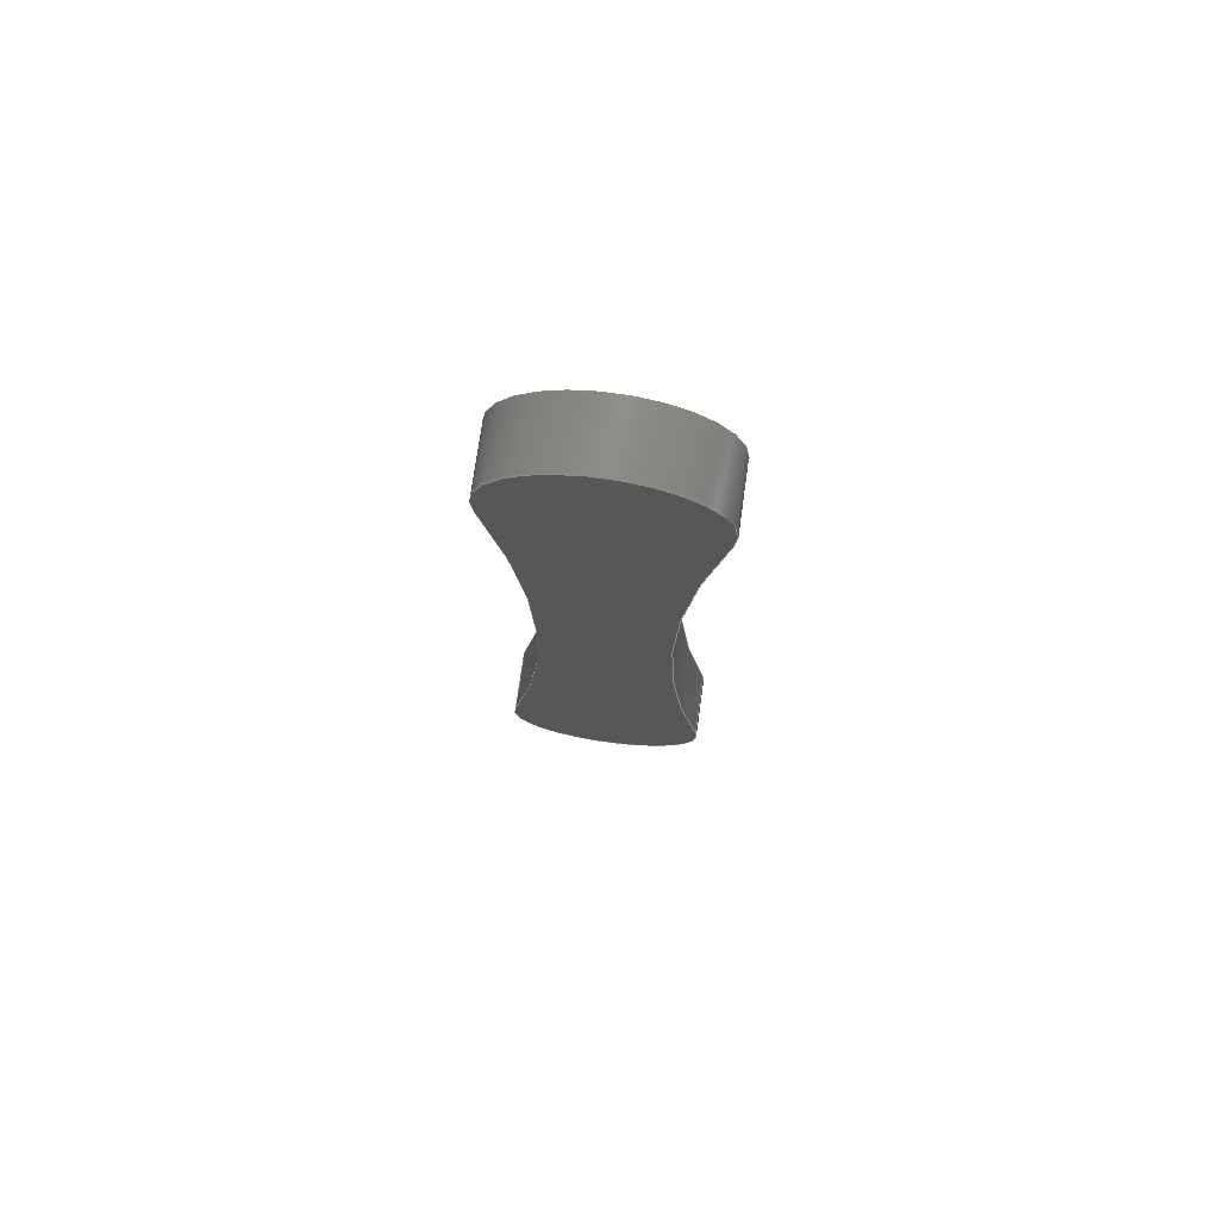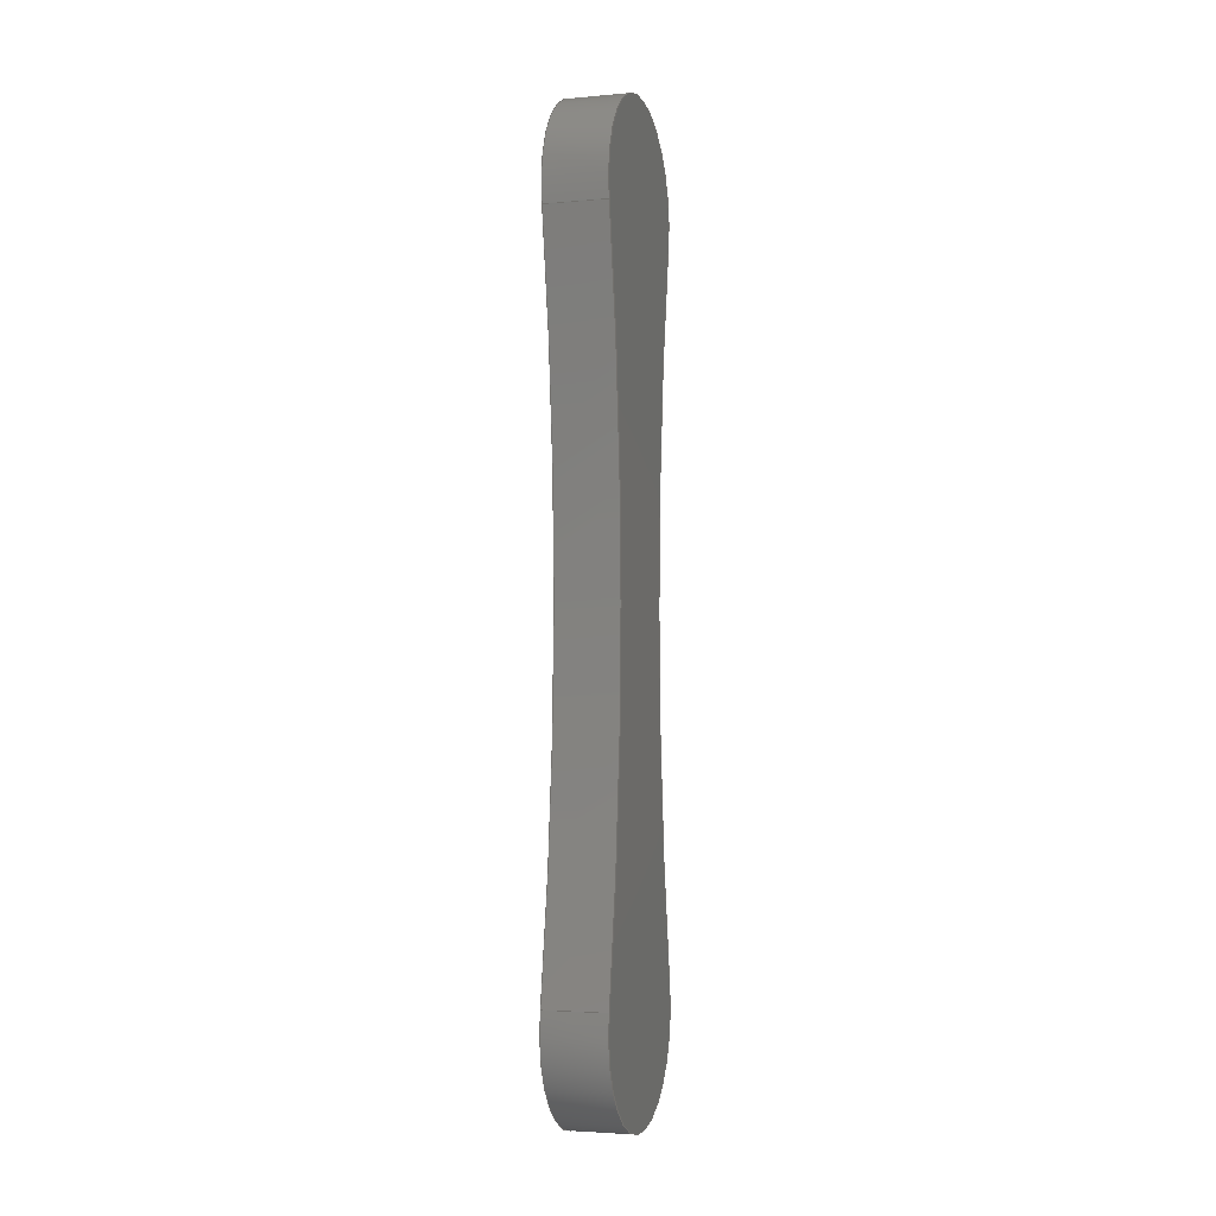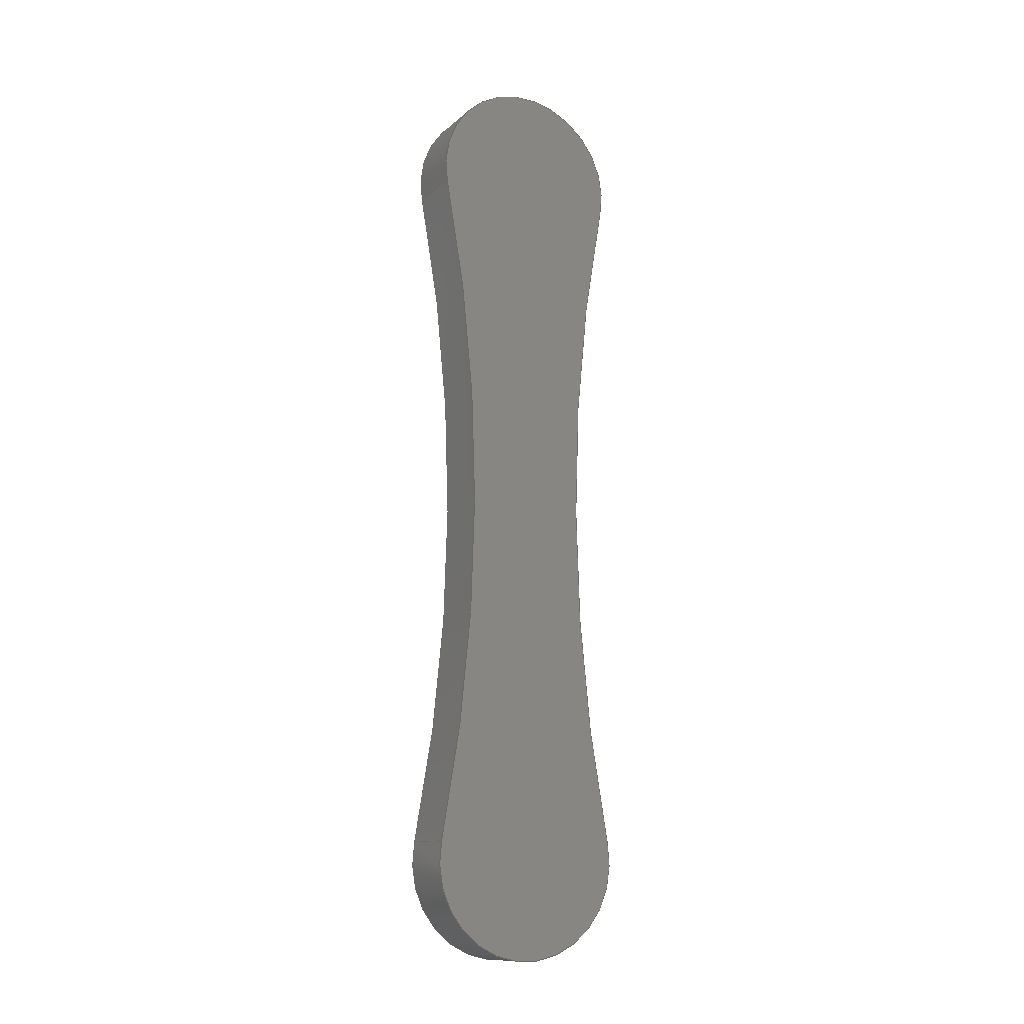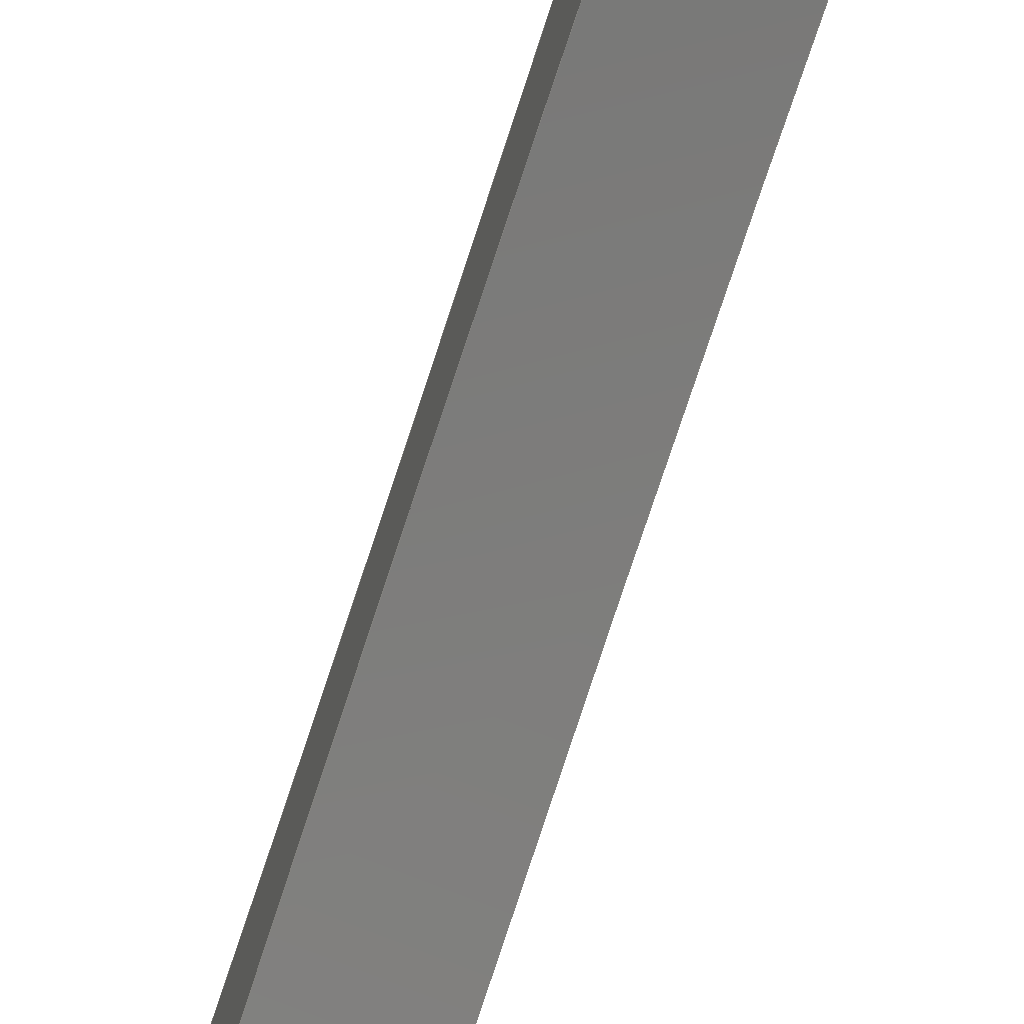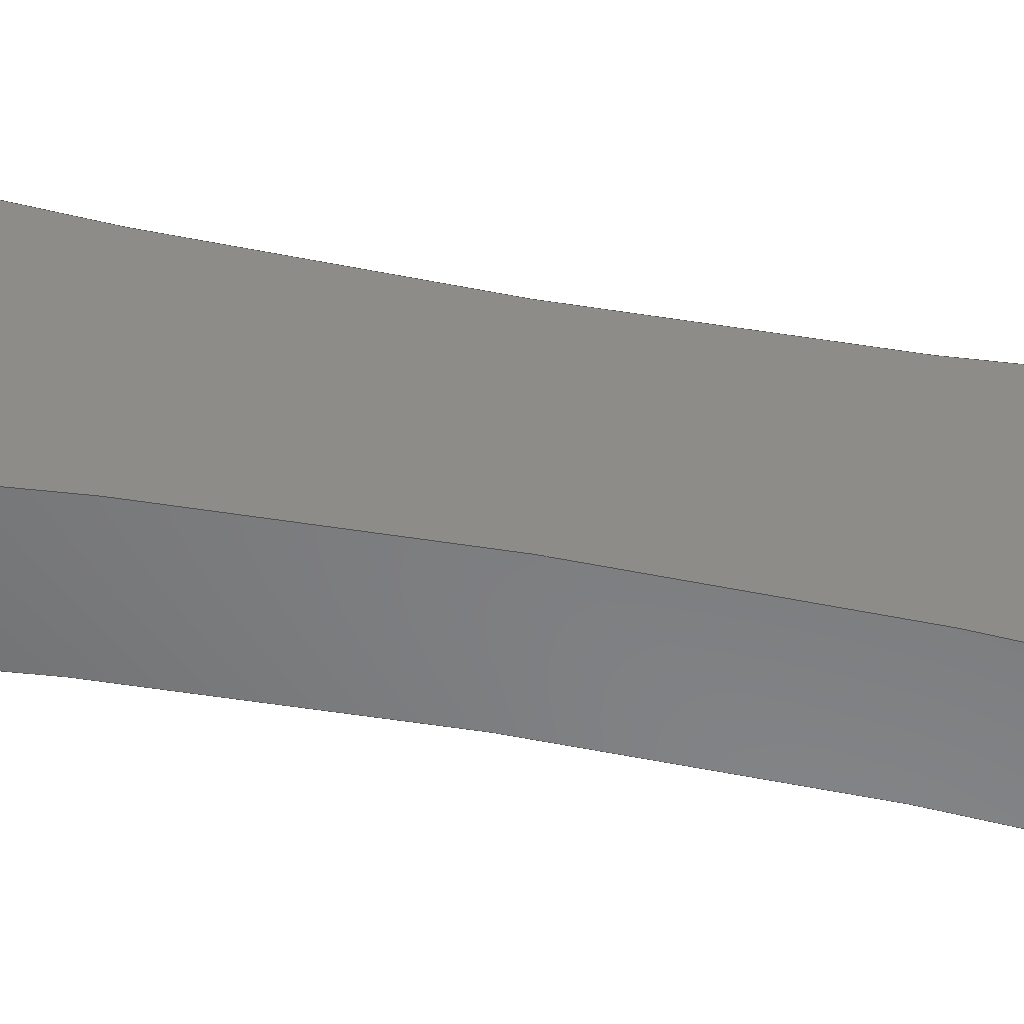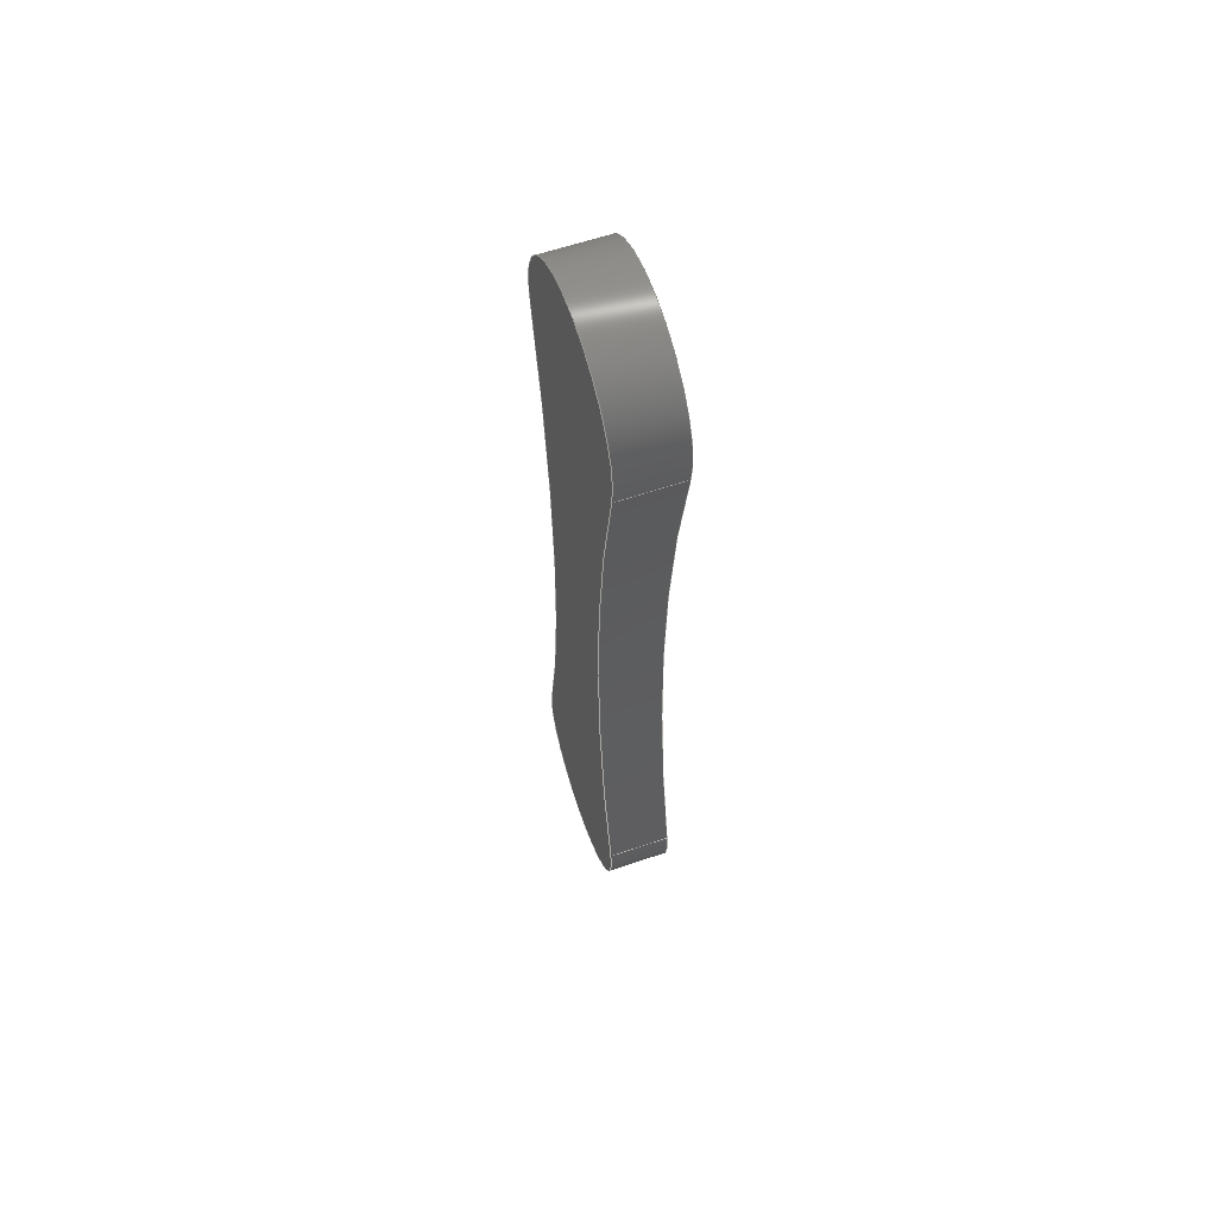
<metadata>
{"format":"step","ext":"step","renderer":"f3d","projection":"perspective","resolution":1024,"background":"white","views":[{"elev":75.3,"azim":-82.0,"up":"+Z"},{"elev":-3.4,"azim":-163.0,"up":"+Z"},{"elev":-12.5,"azim":61.2,"up":"+Z"},{"elev":-77.0,"azim":-18.2,"up":"+Y"},{"elev":-54.3,"azim":79.2,"up":"+Y"},{"elev":61.6,"azim":161.0,"up":"+Z"}]}
</metadata>
<code>
ISO-10303-21;
DATA;
#1=MECHANICAL_DESIGN_GEOMETRIC_PRESENTATION_REPRESENTATION('',(#4),#182);
#2=SHAPE_REPRESENTATION_RELATIONSHIP('SRR','None',#189,#3);
#3=ADVANCED_BREP_SHAPE_REPRESENTATION('',(#5),#181);
#4=STYLED_ITEM('',(#198),#5);
#5=MANIFOLD_SOLID_BREP('Body1',#90);
#6=PLANE('',#116);
#7=PLANE('',#117);
#8=FACE_OUTER_BOUND('',#14,.T.);
#9=FACE_OUTER_BOUND('',#15,.T.);
#10=FACE_OUTER_BOUND('',#16,.T.);
#11=FACE_OUTER_BOUND('',#17,.T.);
#12=FACE_OUTER_BOUND('',#18,.T.);
#13=FACE_OUTER_BOUND('',#19,.T.);
#14=EDGE_LOOP('',(#56,#57,#58,#59));
#15=EDGE_LOOP('',(#60,#61,#62,#63));
#16=EDGE_LOOP('',(#64,#65,#66,#67));
#17=EDGE_LOOP('',(#68,#69,#70,#71));
#18=EDGE_LOOP('',(#72,#73,#74,#75));
#19=EDGE_LOOP('',(#76,#77,#78,#79));
#20=LINE('',#158,#24);
#21=LINE('',#161,#25);
#22=LINE('',#167,#26);
#23=LINE('',#173,#27);
#24=VECTOR('',#124,1);
#25=VECTOR('',#127,1);
#26=VECTOR('',#134,1);
#27=VECTOR('',#141,1);
#28=CIRCLE('',#105,7.175);
#29=CIRCLE('',#106,7.175);
#30=CIRCLE('',#108,0.4);
#31=CIRCLE('',#109,0.4);
#32=CIRCLE('',#111,7.175);
#33=CIRCLE('',#112,7.175);
#34=CIRCLE('',#114,0.4);
#35=CIRCLE('',#115,0.4);
#36=VERTEX_POINT('',#154);
#37=VERTEX_POINT('',#155);
#38=VERTEX_POINT('',#157);
#39=VERTEX_POINT('',#159);
#40=VERTEX_POINT('',#163);
#41=VERTEX_POINT('',#165);
#42=VERTEX_POINT('',#169);
#43=VERTEX_POINT('',#171);
#44=EDGE_CURVE('',#36,#37,#28,.T.);
#45=EDGE_CURVE('',#37,#38,#20,.T.);
#46=EDGE_CURVE('',#39,#38,#29,.T.);
#47=EDGE_CURVE('',#36,#39,#21,.T.);
#48=EDGE_CURVE('',#36,#40,#30,.T.);
#49=EDGE_CURVE('',#41,#39,#31,.T.);
#50=EDGE_CURVE('',#40,#41,#22,.T.);
#51=EDGE_CURVE('',#42,#40,#32,.T.);
#52=EDGE_CURVE('',#43,#41,#33,.T.);
#53=EDGE_CURVE('',#42,#43,#23,.T.);
#54=EDGE_CURVE('',#42,#37,#34,.T.);
#55=EDGE_CURVE('',#38,#43,#35,.T.);
#56=ORIENTED_EDGE('',*,*,#44,.T.);
#57=ORIENTED_EDGE('',*,*,#45,.T.);
#58=ORIENTED_EDGE('',*,*,#46,.F.);
#59=ORIENTED_EDGE('',*,*,#47,.F.);
#60=ORIENTED_EDGE('',*,*,#48,.F.);
#61=ORIENTED_EDGE('',*,*,#47,.T.);
#62=ORIENTED_EDGE('',*,*,#49,.F.);
#63=ORIENTED_EDGE('',*,*,#50,.F.);
#64=ORIENTED_EDGE('',*,*,#51,.T.);
#65=ORIENTED_EDGE('',*,*,#50,.T.);
#66=ORIENTED_EDGE('',*,*,#52,.F.);
#67=ORIENTED_EDGE('',*,*,#53,.F.);
#68=ORIENTED_EDGE('',*,*,#54,.F.);
#69=ORIENTED_EDGE('',*,*,#53,.T.);
#70=ORIENTED_EDGE('',*,*,#55,.F.);
#71=ORIENTED_EDGE('',*,*,#45,.F.);
#72=ORIENTED_EDGE('',*,*,#54,.T.);
#73=ORIENTED_EDGE('',*,*,#44,.F.);
#74=ORIENTED_EDGE('',*,*,#48,.T.);
#75=ORIENTED_EDGE('',*,*,#51,.F.);
#76=ORIENTED_EDGE('',*,*,#55,.T.);
#77=ORIENTED_EDGE('',*,*,#52,.T.);
#78=ORIENTED_EDGE('',*,*,#49,.T.);
#79=ORIENTED_EDGE('',*,*,#46,.T.);
#80=CYLINDRICAL_SURFACE('',#104,7.175);
#81=CYLINDRICAL_SURFACE('',#107,0.4);
#82=CYLINDRICAL_SURFACE('',#110,7.175);
#83=CYLINDRICAL_SURFACE('',#113,0.4);
#84=ADVANCED_FACE('',(#8),#80,.F.);
#85=ADVANCED_FACE('',(#9),#81,.T.);
#86=ADVANCED_FACE('',(#10),#82,.F.);
#87=ADVANCED_FACE('',(#11),#83,.T.);
#88=ADVANCED_FACE('',(#12),#6,.T.);
#89=ADVANCED_FACE('',(#13),#7,.F.);
#90=CLOSED_SHELL('',(#84,#85,#86,#87,#88,#89));
#91=DERIVED_UNIT_ELEMENT(#93,1);
#92=DERIVED_UNIT_ELEMENT(#184,3);
#93=(
MASS_UNIT()
NAMED_UNIT(*)
SI_UNIT(.KILO.,.GRAM.)
);
#94=DERIVED_UNIT((#91,#92));
#95=MEASURE_REPRESENTATION_ITEM('density measure',
POSITIVE_RATIO_MEASURE(2810),#94);
#96=PROPERTY_DEFINITION_REPRESENTATION(#101,#98);
#97=PROPERTY_DEFINITION_REPRESENTATION(#102,#99);
#98=REPRESENTATION('material name',(#100),#181);
#99=REPRESENTATION('density',(#95),#181);
#100=DESCRIPTIVE_REPRESENTATION_ITEM('Aluminum 7075','Aluminum 7075');
#101=PROPERTY_DEFINITION('material property','material name',#191);
#102=PROPERTY_DEFINITION('material property','density of part',#191);
#103=AXIS2_PLACEMENT_3D('placement',#152,#118,#119);
#104=AXIS2_PLACEMENT_3D('',#153,#120,#121);
#105=AXIS2_PLACEMENT_3D('',#156,#122,#123);
#106=AXIS2_PLACEMENT_3D('',#160,#125,#126);
#107=AXIS2_PLACEMENT_3D('',#162,#128,#129);
#108=AXIS2_PLACEMENT_3D('',#164,#130,#131);
#109=AXIS2_PLACEMENT_3D('',#166,#132,#133);
#110=AXIS2_PLACEMENT_3D('',#168,#135,#136);
#111=AXIS2_PLACEMENT_3D('',#170,#137,#138);
#112=AXIS2_PLACEMENT_3D('',#172,#139,#140);
#113=AXIS2_PLACEMENT_3D('',#174,#142,#143);
#114=AXIS2_PLACEMENT_3D('',#175,#144,#145);
#115=AXIS2_PLACEMENT_3D('',#176,#146,#147);
#116=AXIS2_PLACEMENT_3D('',#177,#148,#149);
#117=AXIS2_PLACEMENT_3D('',#178,#150,#151);
#118=DIRECTION('axis',(0,0,1));
#119=DIRECTION('refdir',(1,0,0));
#120=DIRECTION('center_axis',(-1,0,0));
#121=DIRECTION('ref_axis',(0,0.9802,-0.198));
#122=DIRECTION('center_axis',(1,0,0));
#123=DIRECTION('ref_axis',(0,0.9802,-0.198));
#124=DIRECTION('',(-1,0,0));
#125=DIRECTION('center_axis',(1,0,0));
#126=DIRECTION('ref_axis',(0,0.9802,-0.198));
#127=DIRECTION('',(-1,0,0));
#128=DIRECTION('center_axis',(-1,0,0));
#129=DIRECTION('ref_axis',(0,0,-1));
#130=DIRECTION('center_axis',(1,0,0));
#131=DIRECTION('ref_axis',(0,0,-1));
#132=DIRECTION('center_axis',(-1,0,0));
#133=DIRECTION('ref_axis',(0,0,-1));
#134=DIRECTION('',(-1,0,0));
#135=DIRECTION('center_axis',(-1,0,0));
#136=DIRECTION('ref_axis',(0,-0.9802,0.198));
#137=DIRECTION('center_axis',(1,0,0));
#138=DIRECTION('ref_axis',(0,-0.9802,0.198));
#139=DIRECTION('center_axis',(1,0,0));
#140=DIRECTION('ref_axis',(0,-0.9802,0.198));
#141=DIRECTION('',(-1,0,0));
#142=DIRECTION('center_axis',(-1,0,0));
#143=DIRECTION('ref_axis',(0,-3.675e-15,1));
#144=DIRECTION('center_axis',(1,0,0));
#145=DIRECTION('ref_axis',(0,0,-1));
#146=DIRECTION('center_axis',(-1,0,0));
#147=DIRECTION('ref_axis',(0,0,-1));
#148=DIRECTION('center_axis',(1,0,0));
#149=DIRECTION('ref_axis',(0,0,-1));
#150=DIRECTION('center_axis',(1,0,0));
#151=DIRECTION('ref_axis',(0,0,-1));
#152=CARTESIAN_POINT('',(0,0,0));
#153=CARTESIAN_POINT('Origin',(0,-7.425,5.159e-15));
#154=CARTESIAN_POINT('',(0,-0.3921,-1.421));
#155=CARTESIAN_POINT('',(0,-0.3921,1.421));
#156=CARTESIAN_POINT('Origin',(0,-7.425,5.159e-15));
#157=CARTESIAN_POINT('',(-0.25,-0.3921,1.421));
#158=CARTESIAN_POINT('',(0,-0.3921,1.421));
#159=CARTESIAN_POINT('',(-0.25,-0.3921,-1.421));
#160=CARTESIAN_POINT('Origin',(-0.25,-7.425,5.159e-15));
#161=CARTESIAN_POINT('',(0,-0.3921,-1.421));
#162=CARTESIAN_POINT('Origin',(0,-1.679e-16,-1.5));
#163=CARTESIAN_POINT('',(0,0.3921,-1.421));
#164=CARTESIAN_POINT('Origin',(0,-1.679e-16,-1.5));
#165=CARTESIAN_POINT('',(-0.25,0.3921,-1.421));
#166=CARTESIAN_POINT('Origin',(-0.25,-1.679e-16,-1.5));
#167=CARTESIAN_POINT('',(0,0.3921,-1.421));
#168=CARTESIAN_POINT('Origin',(0,7.425,3.497e-15));
#169=CARTESIAN_POINT('',(0,0.3921,1.421));
#170=CARTESIAN_POINT('Origin',(0,7.425,3.497e-15));
#171=CARTESIAN_POINT('',(-0.25,0.3921,1.421));
#172=CARTESIAN_POINT('Origin',(-0.25,7.425,3.497e-15));
#173=CARTESIAN_POINT('',(0,0.3921,1.421));
#174=CARTESIAN_POINT('Origin',(0,-2.24e-16,1.5));
#175=CARTESIAN_POINT('Origin',(0,-2.24e-16,1.5));
#176=CARTESIAN_POINT('Origin',(-0.25,-2.24e-16,1.5));
#177=CARTESIAN_POINT('Origin',(0,-2.22e-16,0));
#178=CARTESIAN_POINT('Origin',(-0.25,-2.22e-16,0));
#179=UNCERTAINTY_MEASURE_WITH_UNIT(LENGTH_MEASURE(0.001),#183,
'DISTANCE_ACCURACY_VALUE',
'Maximum model space distance between geometric entities at asserted c
onnectivities');
#180=UNCERTAINTY_MEASURE_WITH_UNIT(LENGTH_MEASURE(0.001),#183,
'DISTANCE_ACCURACY_VALUE',
'Maximum model space distance between geometric entities at asserted c
onnectivities');
#181=(
GEOMETRIC_REPRESENTATION_CONTEXT(3)
GLOBAL_UNCERTAINTY_ASSIGNED_CONTEXT((#179))
GLOBAL_UNIT_ASSIGNED_CONTEXT((#183,#185,#186))
REPRESENTATION_CONTEXT('','3D')
);
#182=(
GEOMETRIC_REPRESENTATION_CONTEXT(3)
GLOBAL_UNCERTAINTY_ASSIGNED_CONTEXT((#180))
GLOBAL_UNIT_ASSIGNED_CONTEXT((#183,#185,#186))
REPRESENTATION_CONTEXT('','3D')
);
#183=(
LENGTH_UNIT()
NAMED_UNIT(*)
SI_UNIT(.CENTI.,.METRE.)
);
#184=(
LENGTH_UNIT()
NAMED_UNIT(*)
SI_UNIT($,.METRE.)
);
#185=(
NAMED_UNIT(*)
PLANE_ANGLE_UNIT()
SI_UNIT($,.RADIAN.)
);
#186=(
NAMED_UNIT(*)
SI_UNIT($,.STERADIAN.)
SOLID_ANGLE_UNIT()
);
#187=SHAPE_DEFINITION_REPRESENTATION(#188,#189);
#188=PRODUCT_DEFINITION_SHAPE('',$,#191);
#189=SHAPE_REPRESENTATION('',(#103),#181);
#190=PRODUCT_DEFINITION_CONTEXT('part definition',#195,'design');
#191=PRODUCT_DEFINITION('Swashplate Follower Arm',
'Swashplate Follower Arm',#192,#190);
#192=PRODUCT_DEFINITION_FORMATION('',$,#197);
#193=PRODUCT_RELATED_PRODUCT_CATEGORY('Swashplate Follower Arm',
'Swashplate Follower Arm',(#197));
#194=APPLICATION_PROTOCOL_DEFINITION('international standard',
'automotive_design',2009,#195);
#195=APPLICATION_CONTEXT(
'Core Data for Automotive Mechanical Design Process');
#196=PRODUCT_CONTEXT('part definition',#195,'mechanical');
#197=PRODUCT('Swashplate Follower Arm','Swashplate Follower Arm',$,(#196));
#198=PRESENTATION_STYLE_ASSIGNMENT((#199));
#199=SURFACE_STYLE_USAGE(.BOTH.,#200);
#200=SURFACE_SIDE_STYLE('',(#201));
#201=SURFACE_STYLE_FILL_AREA(#202);
#202=FILL_AREA_STYLE('Aluminum - Satin',(#203));
#203=FILL_AREA_STYLE_COLOUR('Aluminum - Satin',#204);
#204=COLOUR_RGB('Aluminum - Satin',0.9608,0.9608,0.9647);
ENDSEC;
END-ISO-10303-21;

</code>
